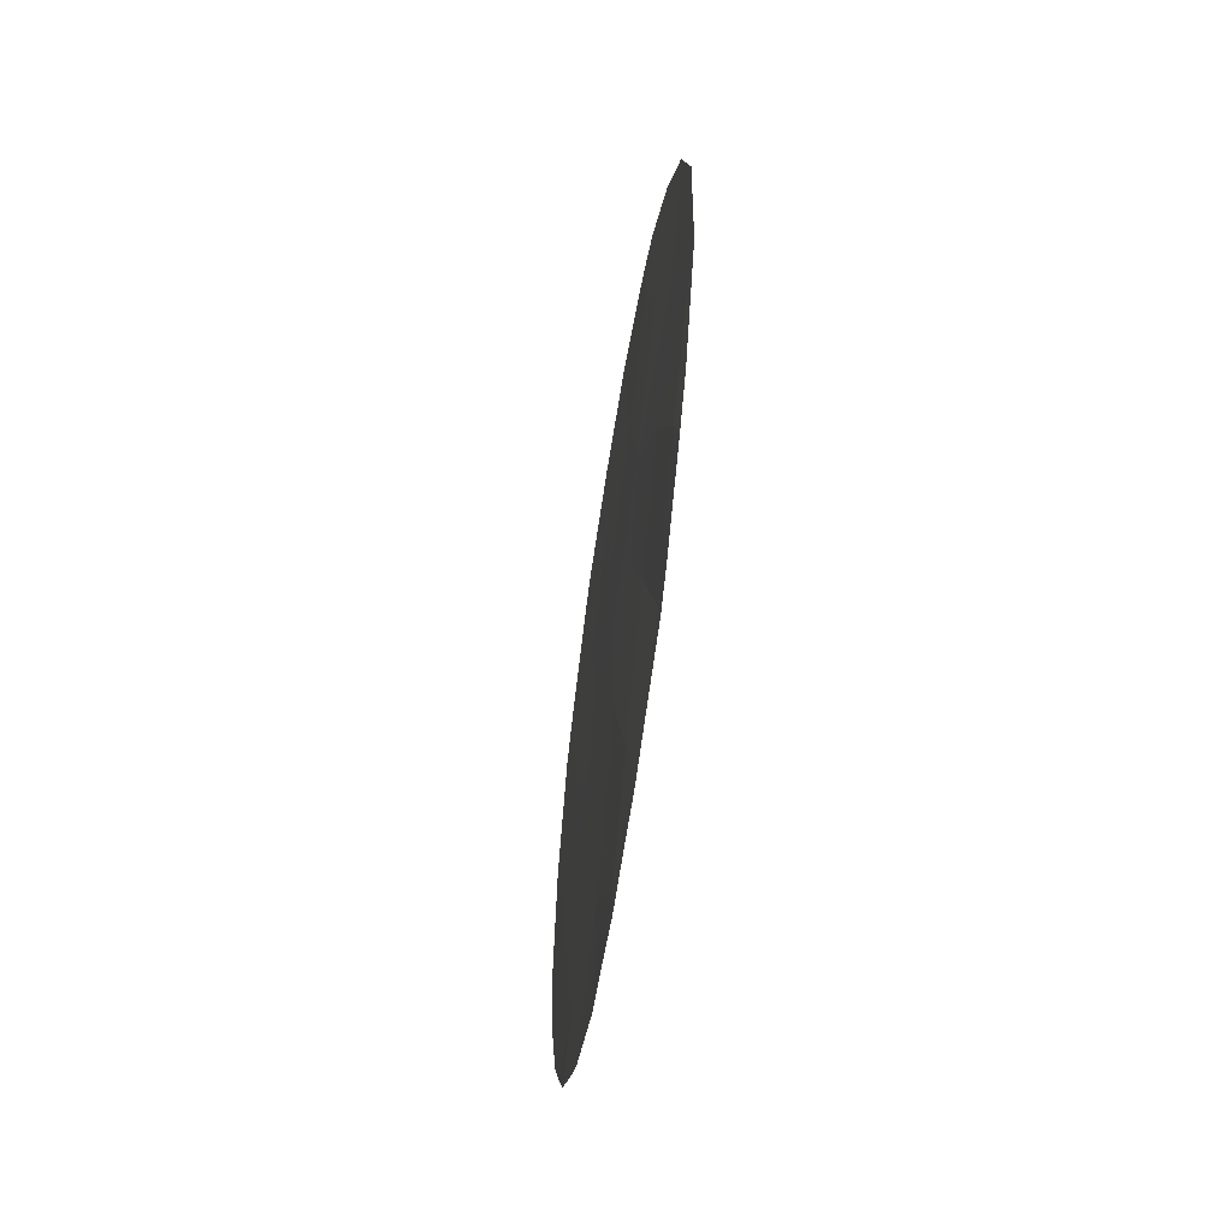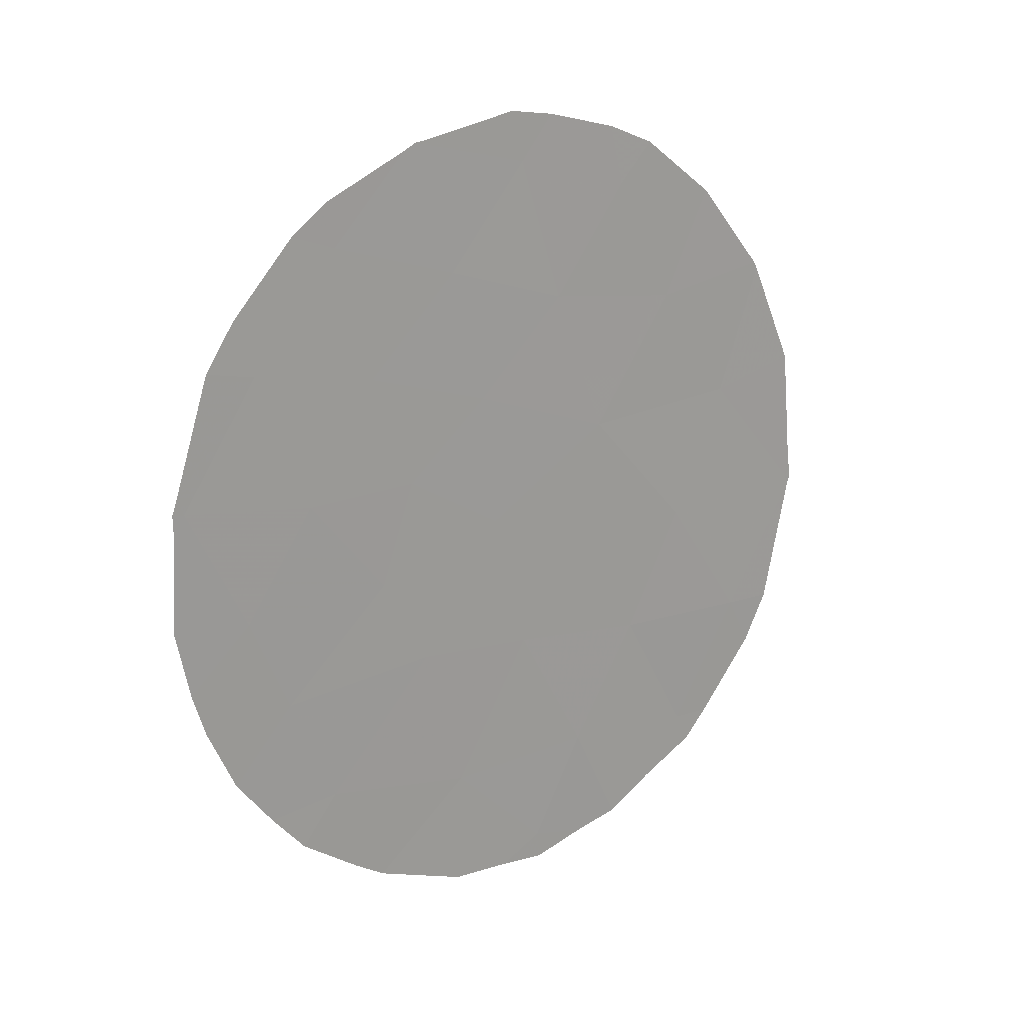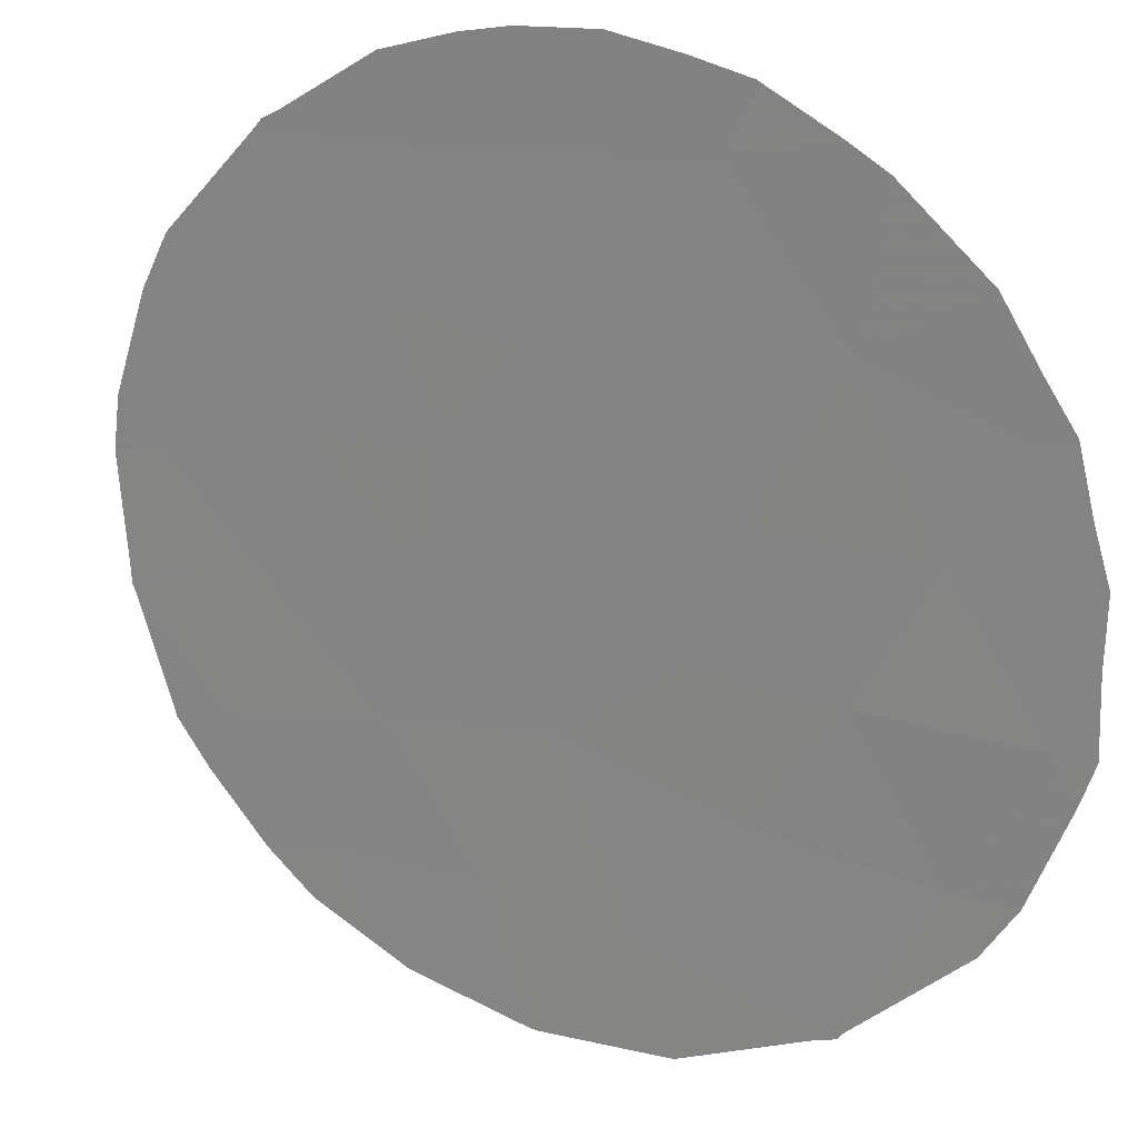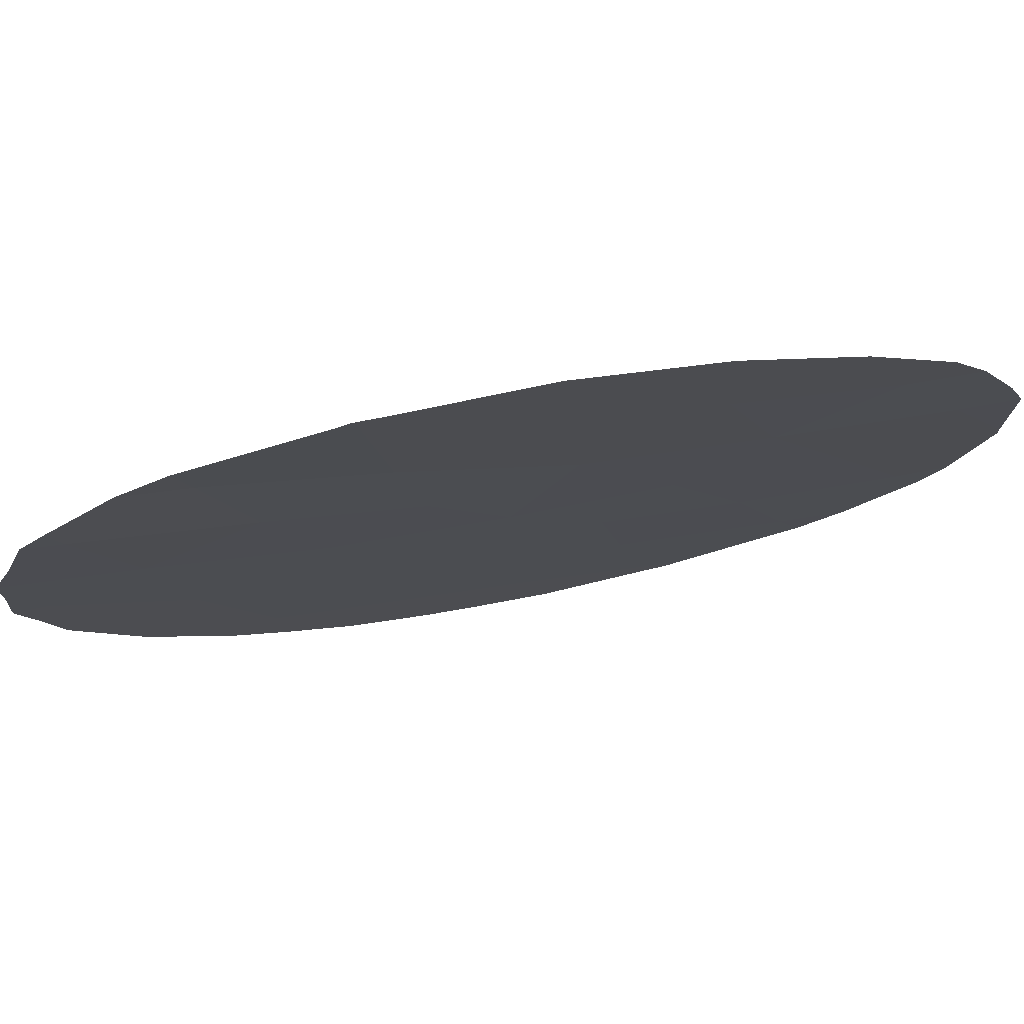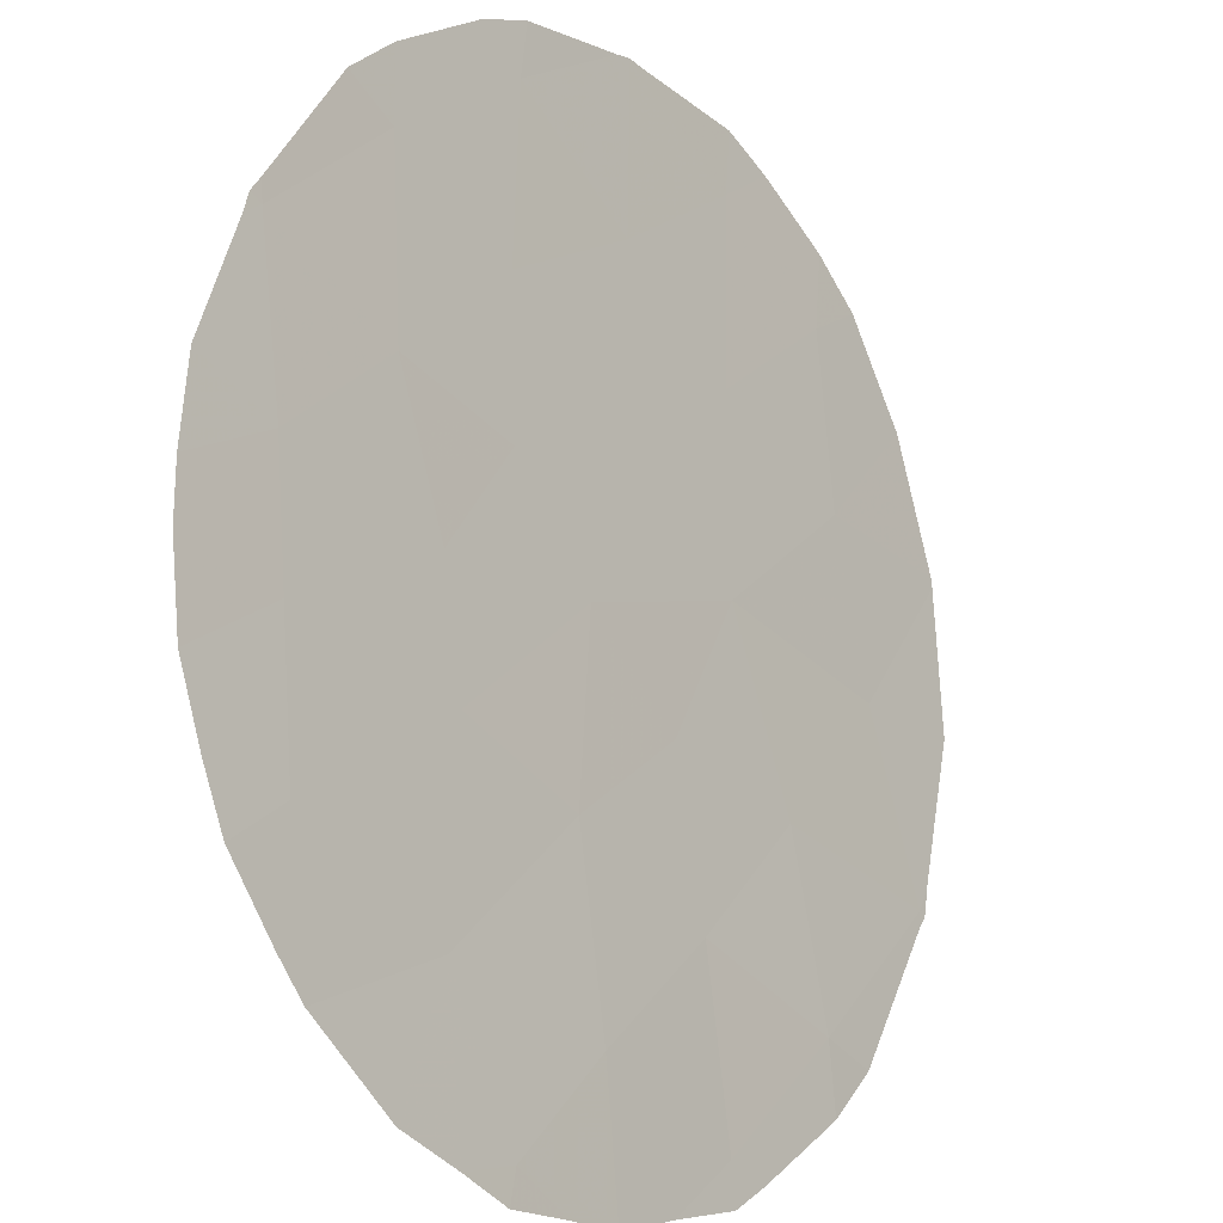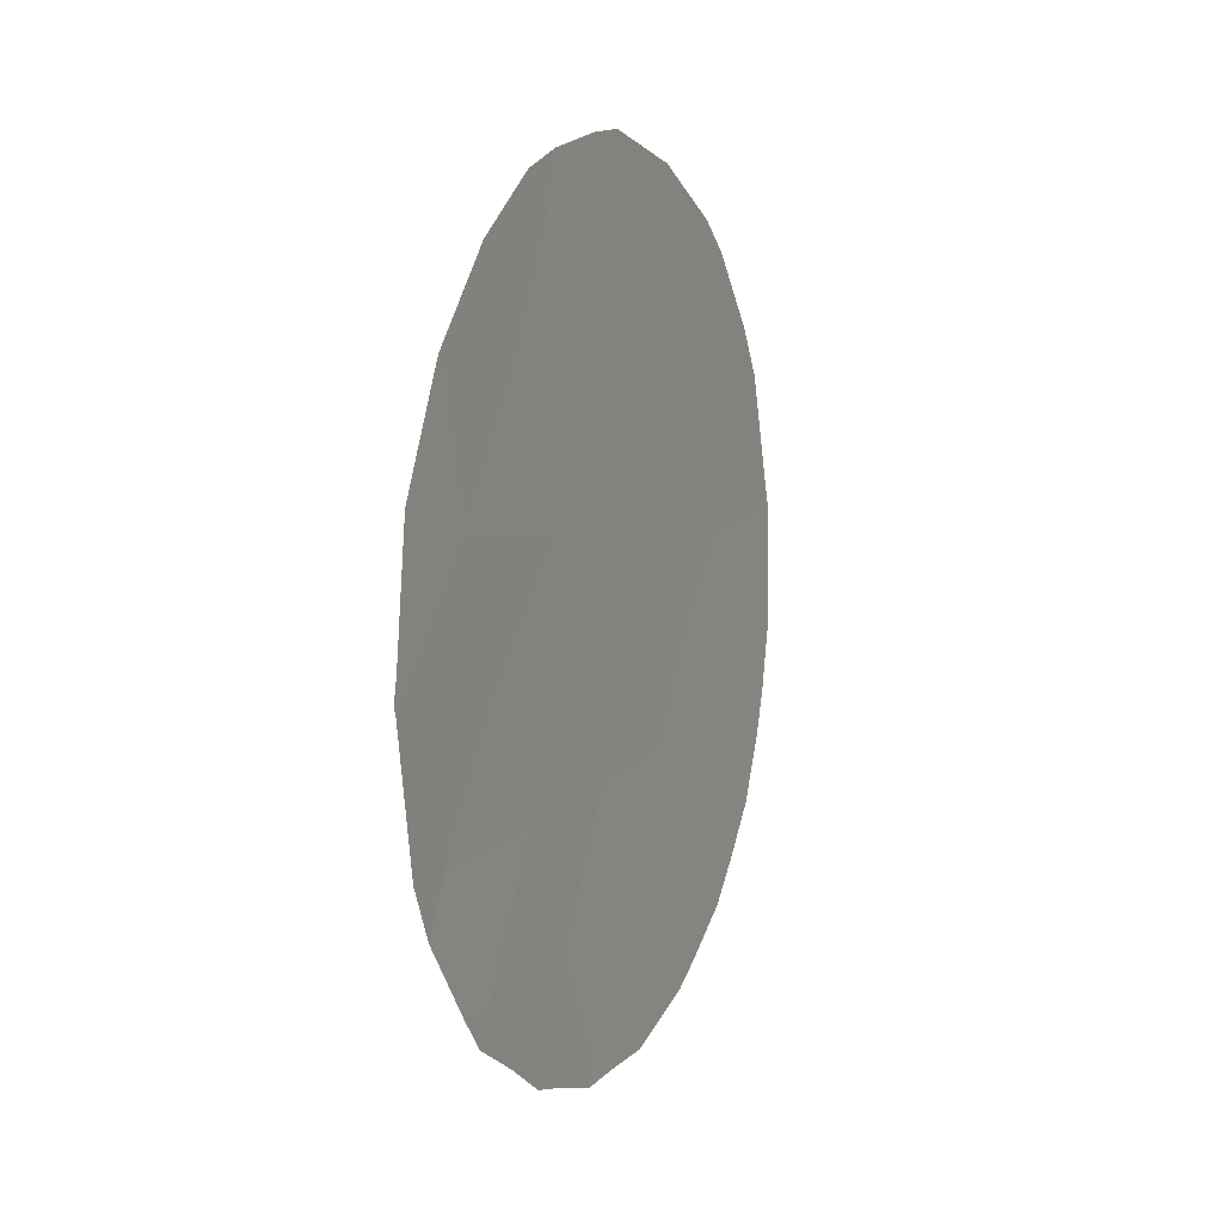
<metadata>
{"format":"obj","ext":"obj","renderer":"f3d","projection":"perspective","resolution":1024,"background":"white","views":[{"elev":-53.9,"azim":-47.8,"up":"+Z"},{"elev":21.0,"azim":-165.3,"up":"+Z"},{"elev":-24.2,"azim":130.7,"up":"+Y"},{"elev":-62.2,"azim":-74.9,"up":"+Y"},{"elev":62.3,"azim":-167.6,"up":"+Y"},{"elev":4.0,"azim":-15.4,"up":"+Z"}]}
</metadata>
<code>
v -54.55 50.2 29.7
v -57.28 47.1 21.97
v -51.08 54.6 25.68
v -52.96 52.26 26.99
v -55.31 49.56 20.47
v -55.94 48.73 22.11
v -54.81 50.2 19.02
v -53.89 51.28 20.44
v -57.95 46.18 23.92
v -52.3 53.12 25.36
v -52.03 53.5 22.48
v -53.8 51.17 28.29
v -53.5 51.71 22.61
v -55.27 49.49 23.78
v -56.49 48 23.8
v -57.01 47.29 25.66
v -56.27 48.15 27.34
v -52.48 52.99 20.87
v -52.6 52.65 28.92
v -54.62 50.34 22.41
v -56.6 47.96 20.22
v -53.04 52.24 23.91
v -53.36 51.82 25.35
v -54.14 50.83 26.37
v -55.69 48.82 29.16
v -51.79 53.69 27.37
v -54.98 49.74 27.65
v -54.28 50.7 24.45
v -55.49 49.19 25.56
v -51.65 53.95 23.87
v -51.61 53.89 28.17
v -51.34 54.24 27.54
v -53.53 51.45 30.19
v -54.44 50.32 30.42
v -54.87 49.79 30.31
v -53.84 51.37 18.76
v -54.4 50.7 18.7
v -54.84 50.17 18.62
v -55.33 49.56 18.82
v -50.97 54.74 25.48
v -50.93 54.82 24.03
v -51.19 54.53 22.42
v -51.06 54.67 23.05
v -52.68 52.77 19.59
v -52.13 53.42 20.2
v -55.77 49.03 18.95
v -51.81 53.8 20.78
v -51.46 54.21 21.5
v -52.18 53.15 29.16
v -57.38 46.75 27.58
v -56.72 47.54 28.85
v -56.74 47.8 19.78
v -56.21 48.46 19.36
v -57.98 46.14 23.76
v -58.01 46.1 23.87
v -53.42 51.59 30.17
v -53.31 51.73 30.08
v -56.97 47.51 20.18
v -57.98 46.13 24.2
v -57.86 46.22 25.94
v -51.01 54.68 25.91
v -57.42 46.71 27.48
v -56.68 47.58 28.89
v -56.01 48.4 29.71
v -50.97 54.74 25.71
v -52.98 52.41 19.29
v -57.74 46.52 21.92
v -57.51 46.83 21.23
v -58.01 46.1 23.98
v -55.55 48.96 30.02
v -52.52 52.73 29.55
f 26 32 31
f 1 33 34
f 1 34 35
f 8 7 37
f 8 37 36
f 7 38 37
f 7 39 38
f 3 30 41
f 3 41 40
f 30 11 42
f 30 42 43
f 18 44 45
f 7 5 46
f 7 46 39
f 11 18 47
f 11 47 48
f 19 26 31
f 19 31 49
f 10 22 30
f 11 48 42
f 8 18 13
f 18 11 13
f 17 51 50
f 21 52 53
f 9 55 54
f 22 10 23
f 6 14 15
f 1 12 56
f 1 56 33
f 12 19 57
f 12 57 56
f 6 21 5
f 5 21 53
f 5 53 46
f 21 58 52
f 10 4 23
f 8 5 7
f 29 15 14
f 15 29 16
f 15 16 9
f 4 24 23
f 8 13 20
f 25 17 27
f 12 27 24
f 9 16 60
f 9 60 59
f 17 16 29
f 26 3 61
f 26 61 32
f 16 62 60
f 3 10 30
f 25 64 63
f 30 43 41
f 3 40 65
f 18 8 66
f 18 66 44
f 18 45 47
f 26 19 4
f 11 22 13
f 16 17 50
f 16 50 62
f 17 25 63
f 17 63 51
f 8 36 66
f 20 5 8
f 2 67 68
f 2 9 54
f 2 54 67
f 3 65 61
f 21 6 2
f 9 59 69
f 14 20 28
f 20 6 5
f 20 14 6
f 4 12 24
f 23 24 28
f 12 1 27
f 14 28 29
f 27 17 29
f 25 70 64
f 25 1 35
f 25 35 70
f 2 6 15
f 4 19 12
f 28 22 23
f 19 71 57
f 3 26 10
f 21 2 68
f 21 68 58
f 26 4 10
f 19 49 71
f 28 20 13
f 25 27 1
f 9 69 55
f 28 24 29
f 27 29 24
f 9 2 15
f 11 30 22
f 13 22 28

</code>
